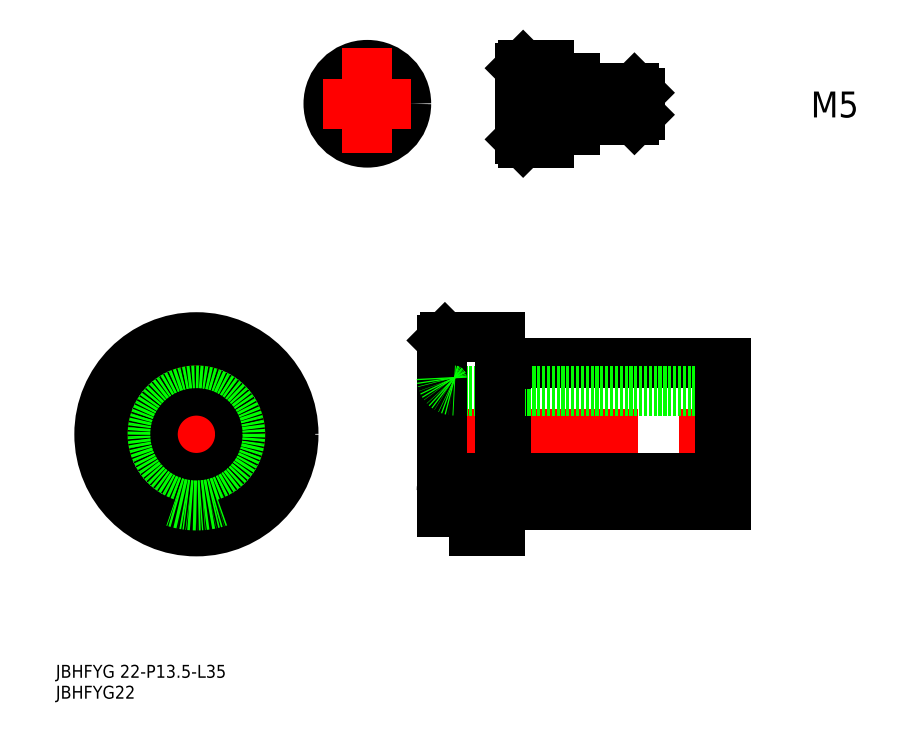
<metadata>
{"format":"dxf","ext":"dxf","renderer":"ezdxf+matplotlib","layout":"modelspace","background":"white","min_lineweight":24,"dpi":150}
</metadata>
<code>
0
SECTION
2
ENTITIES
0
LINE
8
CENTER
10
99.29
20
188.9
30
0
11
135.8
21
188.9
31
0
0
LINE
8
CENTER
10
117.4
20
204.8
30
0
11
117.4
21
170.7
31
0
0
LINE
8
CENTER
10
153.8
20
188.9
30
0
11
200.4
21
188.9
31
0
0
LINE
8
0
10
165.3
20
199.9
30
0
11
199.3
21
199.9
31
0
0
LINE
8
0
10
165.3
20
177.9
30
0
11
199.3
21
177.9
31
0
0
LINE
8
0
10
165.3
20
199.9
30
0
11
165.3
21
188.9
31
0
0
LINE
8
0
10
199.3
20
199.9
30
0
11
199.3
21
177.9
31
0
0
LINE
8
0
10
157.3
20
182.1
30
0
11
199.3
21
182.1
31
0
0
LINE
8
0
10
157.3
20
195.6
30
0
11
199.3
21
195.6
31
0
0
TEXT
8
0
10
95.68
20
148
30
0
40
2
1
JBHFYG22
0
TEXT
8
0
10
95.68
20
151.2
30
0
40
2
1
JBHFYG 22-P13.5-L35
0
LINE
8
0
10
155.8
20
203.9
30
0
11
164.3
21
203.9
31
0
0
LINE
8
0
10
160.3
20
173.9
30
0
11
164.3
21
173.9
31
0
0
LINE
8
0
10
164.3
20
203.9
30
0
11
164.3
21
173.9
31
0
0
LINE
8
0
10
155.3
20
203.4
30
0
11
155.3
21
176.9
31
0
0
LINE
8
0
10
155.8
20
203.9
30
0
11
155.3
21
203.4
31
0
0
LINE
8
0
10
164.3
20
199.7
30
0
11
165.3
21
199.7
31
0
0
LINE
8
0
10
164.3
20
178.1
30
0
11
165.3
21
178.1
31
0
0
LINE
8
0
10
198.3
20
199.9
30
0
11
198.3
21
188.9
31
0
0
LINE
8
0
10
165.3
20
178.1
30
0
11
165.3
21
177.9
31
0
0
ARC
8
0
10
157.3
20
197.6
30
0
40
2
50
180
51
270
0
ARC
8
0
10
157.3
20
180.1
30
0
40
2
50
90
51
180
0
LINE
8
0
10
155.3
20
176.9
30
0
11
160.3
21
176.9
31
0
0
LINE
8
0
10
160.3
20
176.9
30
0
11
160.3
21
173.9
31
0
0
ARC
8
0
10
117.4
20
169.9
30
0
40
7
50
44.07
51
135.9
0
CIRCLE
8
0
10
117.4
20
188.9
30
0
40
6.75
0
CIRCLE
8
0
10
117.4
20
188.9
30
0
40
15
0
CIRCLE
8
0
10
117.4
20
188.9
30
0
40
11
0
ARC
8
0
10
117.4
20
188.9
30
0
40
14.5
50
288.6
51
251.4
0
LINE
8
0
10
170.9
20
237.6
30
0
11
172.2
21
239.9
31
0
0
LINE
8
0
10
172.2
20
239.9
30
0
11
170.9
21
242.3
31
0
0
LINE
8
0
10
167.4
20
238.8
30
0
11
170.9
21
238.8
31
0
0
LINE
8
0
10
167.4
20
241.1
30
0
11
170.9
21
241.1
31
0
0
LINE
8
0
10
167.4
20
237.6
30
0
11
170.9
21
237.6
31
0
0
LINE
8
0
10
167.4
20
242.3
30
0
11
170.9
21
242.3
31
0
0
LINE
8
0
10
170.9
20
242.3
30
0
11
170.9
21
237.6
31
0
0
POLYLINE
8
0
66
     1
10
0
20
0
30
0
70
     1
0
VERTEX
8
0
10
141.8
20
238.8
30
0
0
VERTEX
8
0
10
143.8
20
237.6
30
0
0
VERTEX
8
0
10
145.8
20
238.8
30
0
0
VERTEX
8
0
10
145.8
20
241.1
30
0
0
VERTEX
8
0
10
143.8
20
242.3
30
0
0
VERTEX
8
0
10
141.8
20
241.1
30
0
0
SEQEND
8
0
0
CIRCLE
8
0
10
143.8
20
239.9
30
0
40
5.5
0
CIRCLE
8
0
10
143.8
20
239.9
30
0
40
6
0
LINE
8
0
10
175.9
20
238.2
30
0
11
185.9
21
238.2
31
0
0
LINE
8
0
10
175.9
20
241.6
30
0
11
185.9
21
241.6
31
0
0
LINE
8
CENTER
10
165.3
20
239.9
30
0
11
187.9
21
239.9
31
0
0
LINE
8
0
10
167.4
20
245.4
30
0
11
167.4
21
234.4
31
0
0
LINE
8
0
10
171.9
20
245.9
30
0
11
171.9
21
233.9
31
0
0
LINE
8
0
10
167.9
20
245.9
30
0
11
171.9
21
245.9
31
0
0
LINE
8
0
10
167.9
20
233.9
30
0
11
171.9
21
233.9
31
0
0
LINE
8
0
10
175.9
20
243.9
30
0
11
175.9
21
235.9
31
0
0
LINE
8
0
10
171.9
20
243.9
30
0
11
175.9
21
243.9
31
0
0
LINE
8
0
10
171.9
20
235.9
30
0
11
175.9
21
235.9
31
0
0
LINE
8
0
10
175.9
20
242.4
30
0
11
185.1
21
242.4
31
0
0
LINE
8
0
10
175.9
20
237.4
30
0
11
185.1
21
237.4
31
0
0
LINE
8
0
10
177.3
20
242.4
30
0
11
177.3
21
237.4
31
0
0
LINE
8
0
10
185.9
20
241.6
30
0
11
185.9
21
238.2
31
0
0
LINE
8
0
10
185.1
20
242.4
30
0
11
185.1
21
237.4
31
0
0
LINE
8
0
10
185.1
20
242.4
30
0
11
185.9
21
241.6
31
0
0
LINE
8
0
10
185.1
20
237.4
30
0
11
185.9
21
238.2
31
0
0
LINE
8
0
10
167.9
20
245.9
30
0
11
167.9
21
233.9
31
0
0
LINE
8
0
10
167.4
20
245.4
30
0
11
167.9
21
245.9
31
0
0
LINE
8
0
10
167.4
20
234.4
30
0
11
167.9
21
233.9
31
0
0
LINE
8
CENTER
10
136.9
20
239.9
30
0
11
150.6
21
239.9
31
0
0
LINE
8
CENTER
10
143.8
20
248.6
30
0
11
143.8
21
232.3
31
0
0
TEXT
8
0
10
212.3
20
237.8
30
0
40
4
1
M5
0
ENDSEC
0
EOF

</code>
